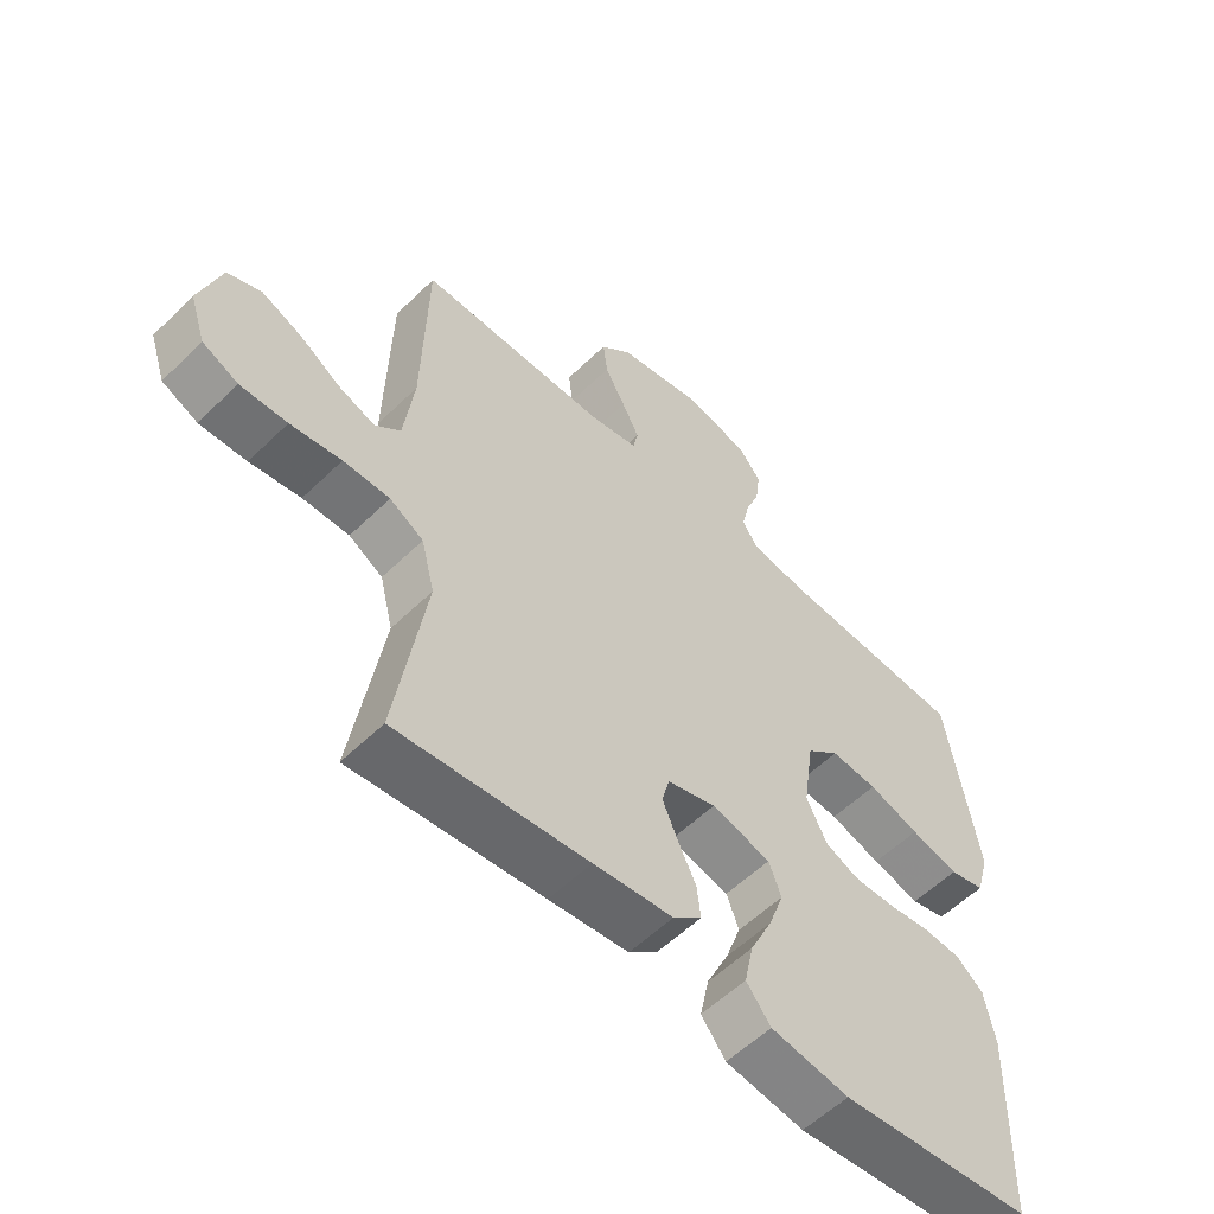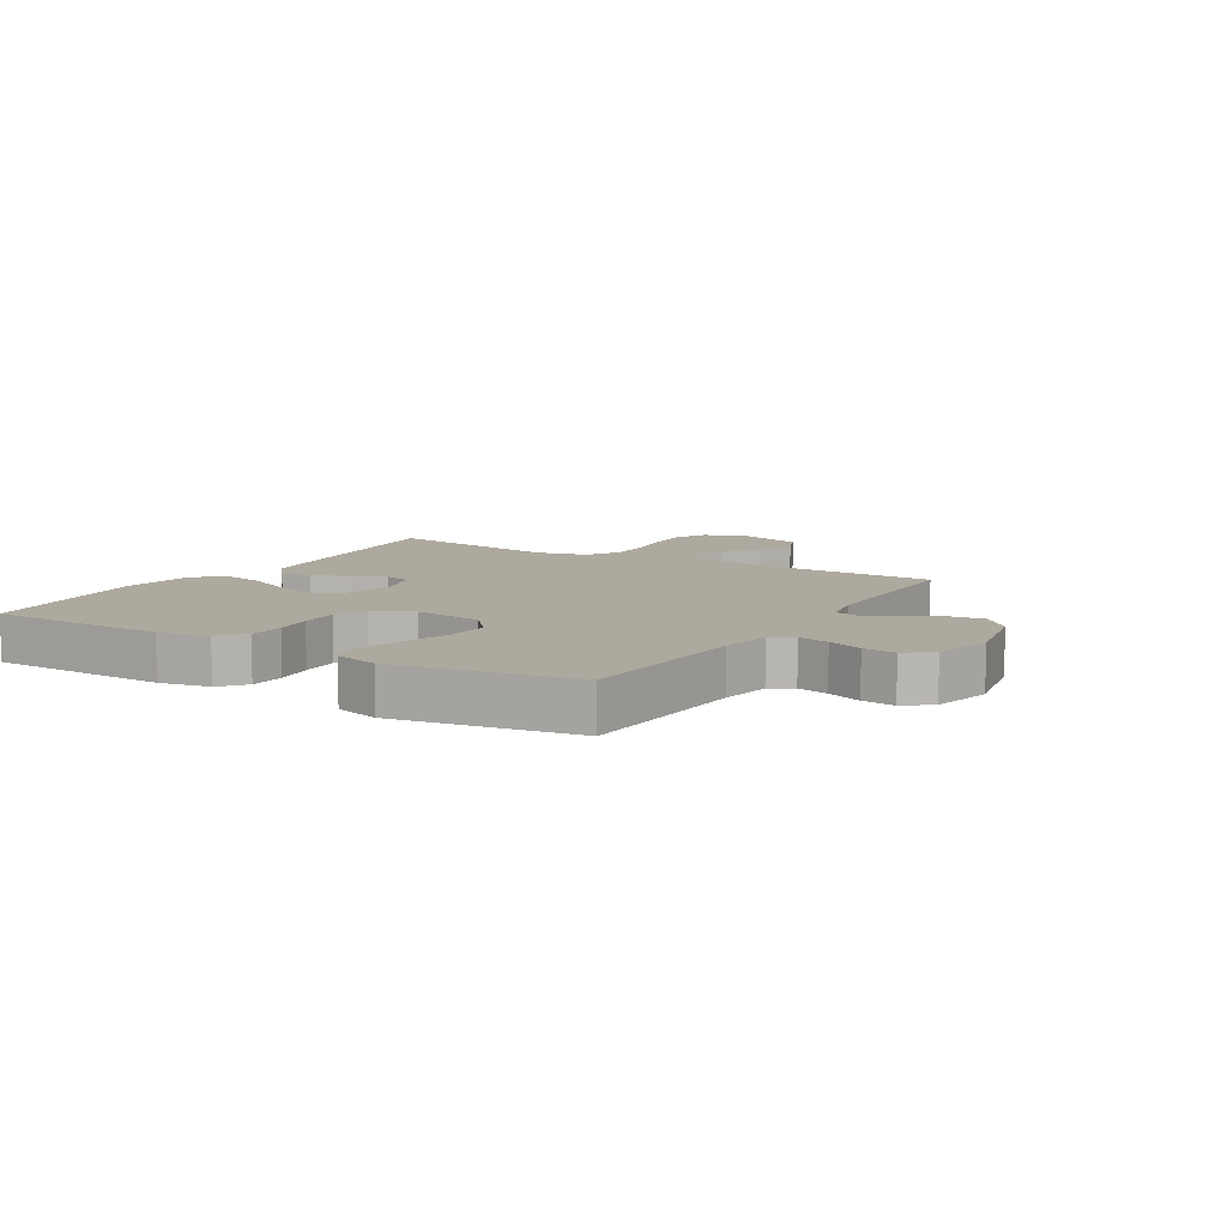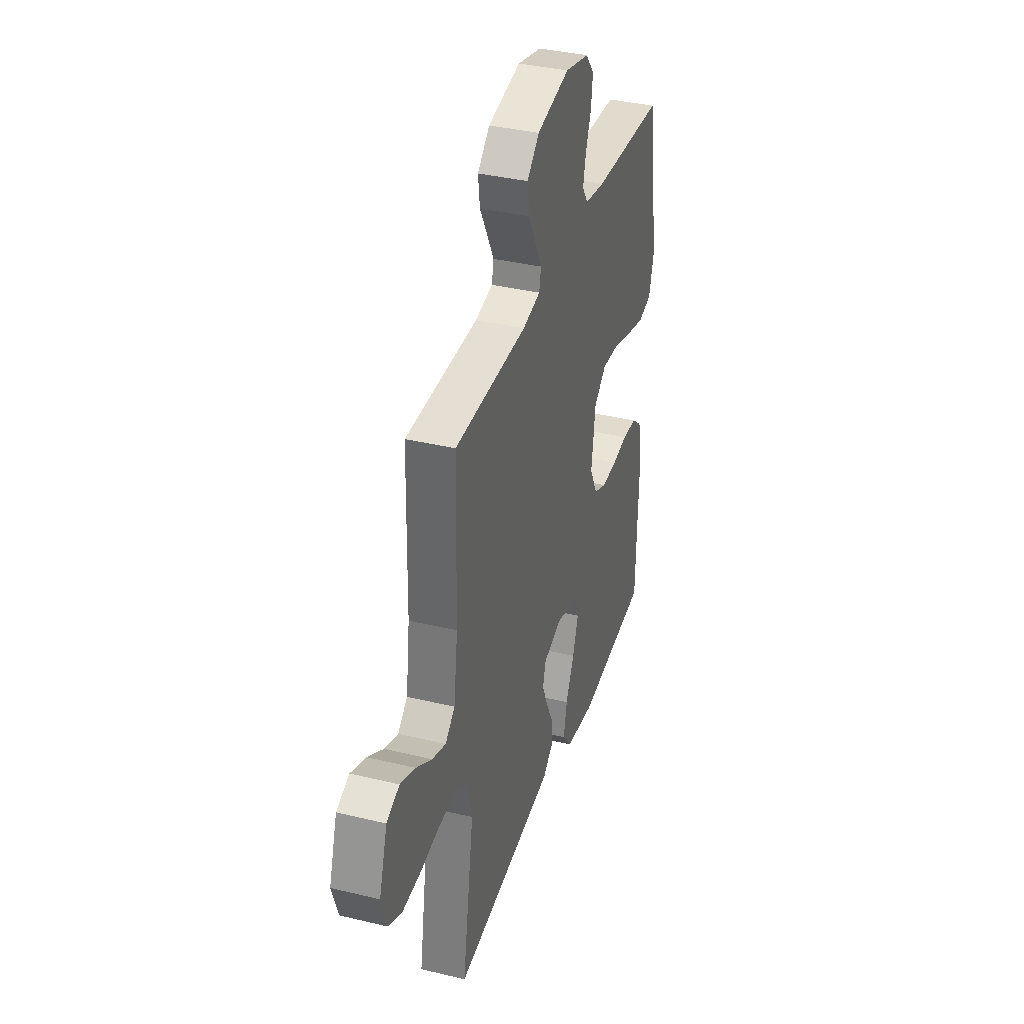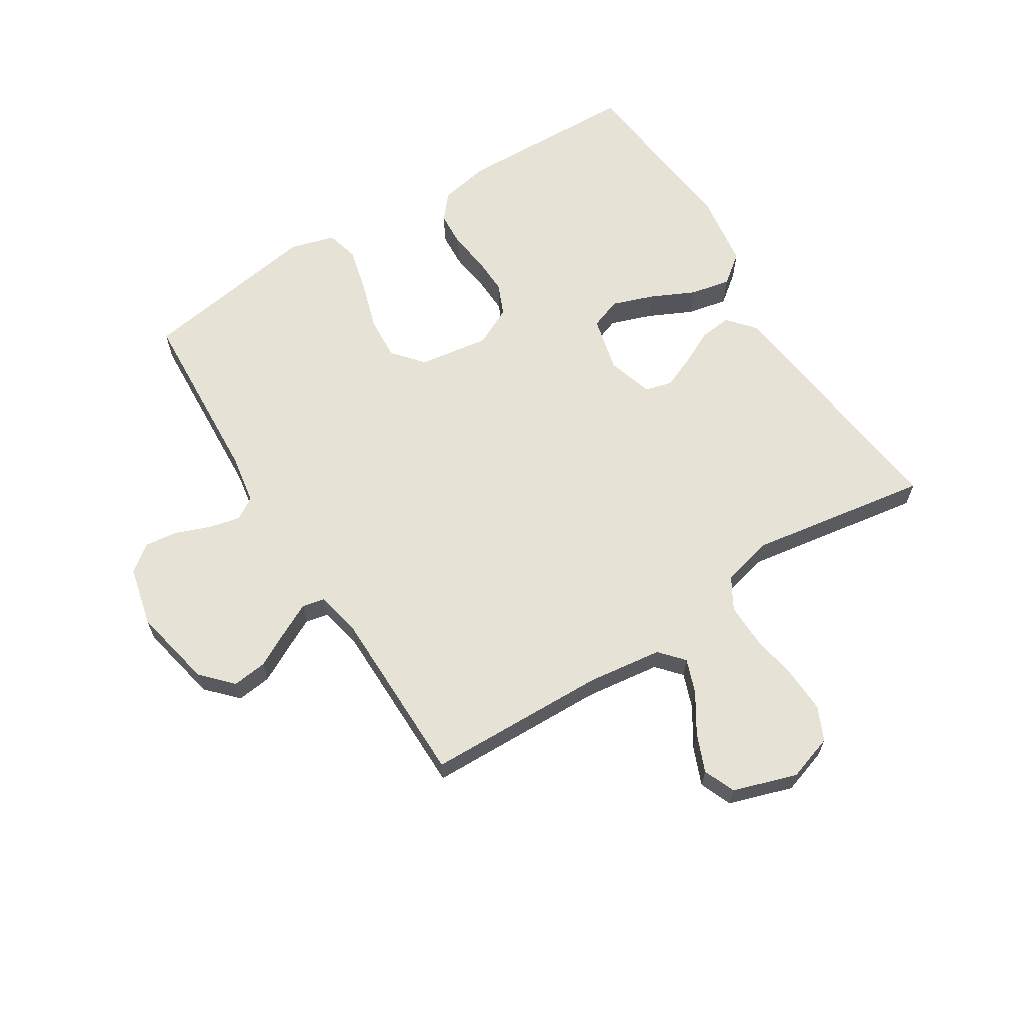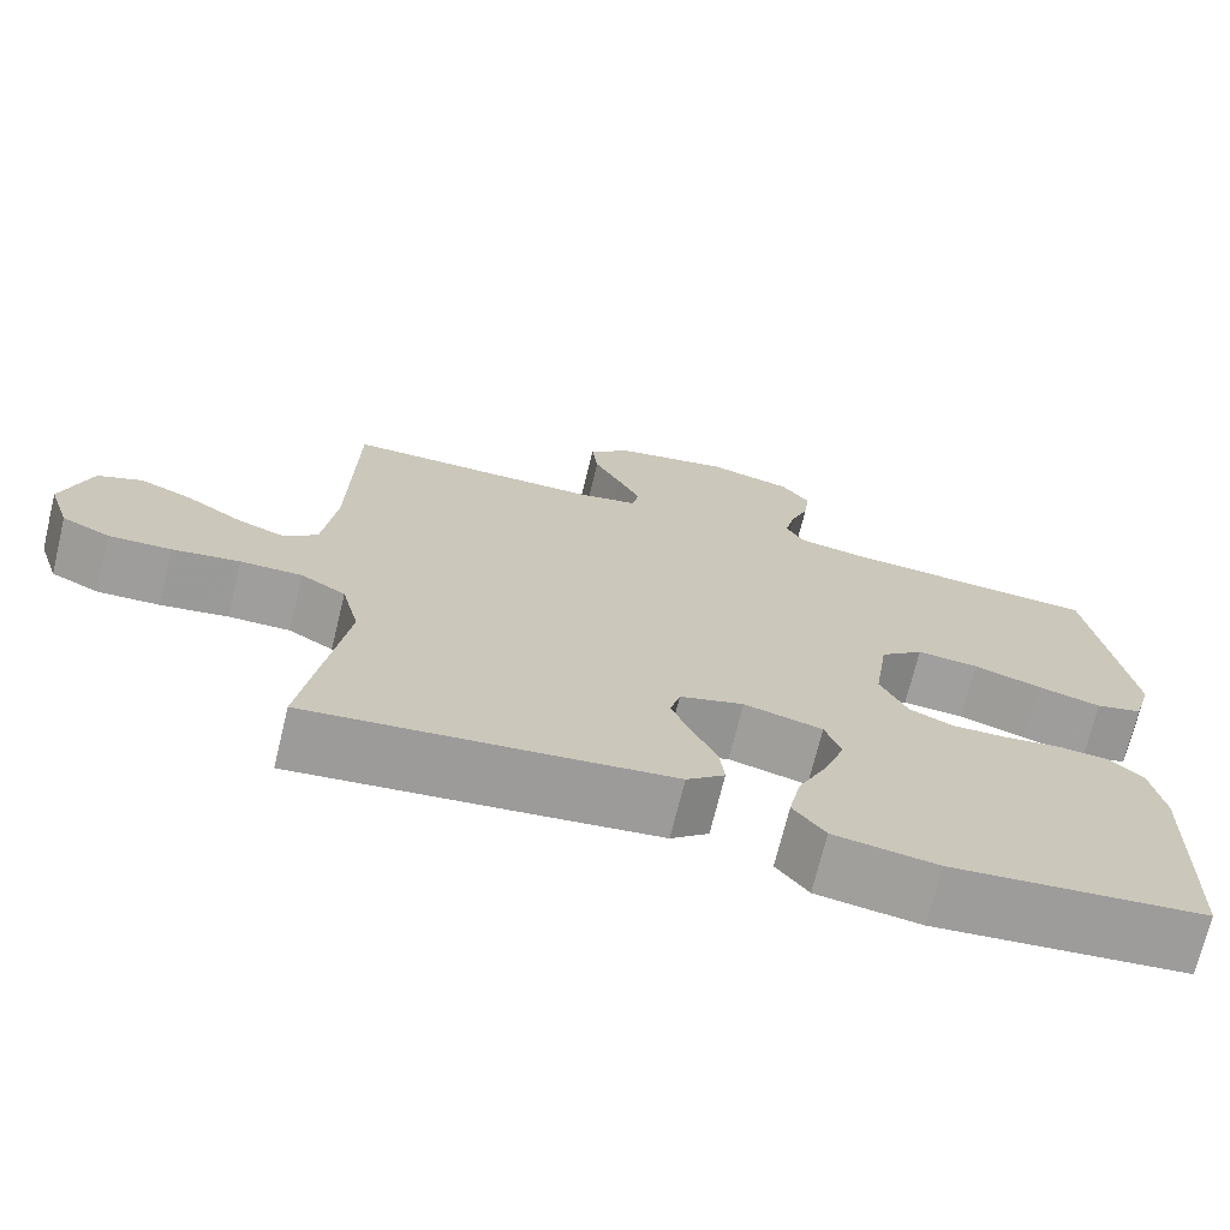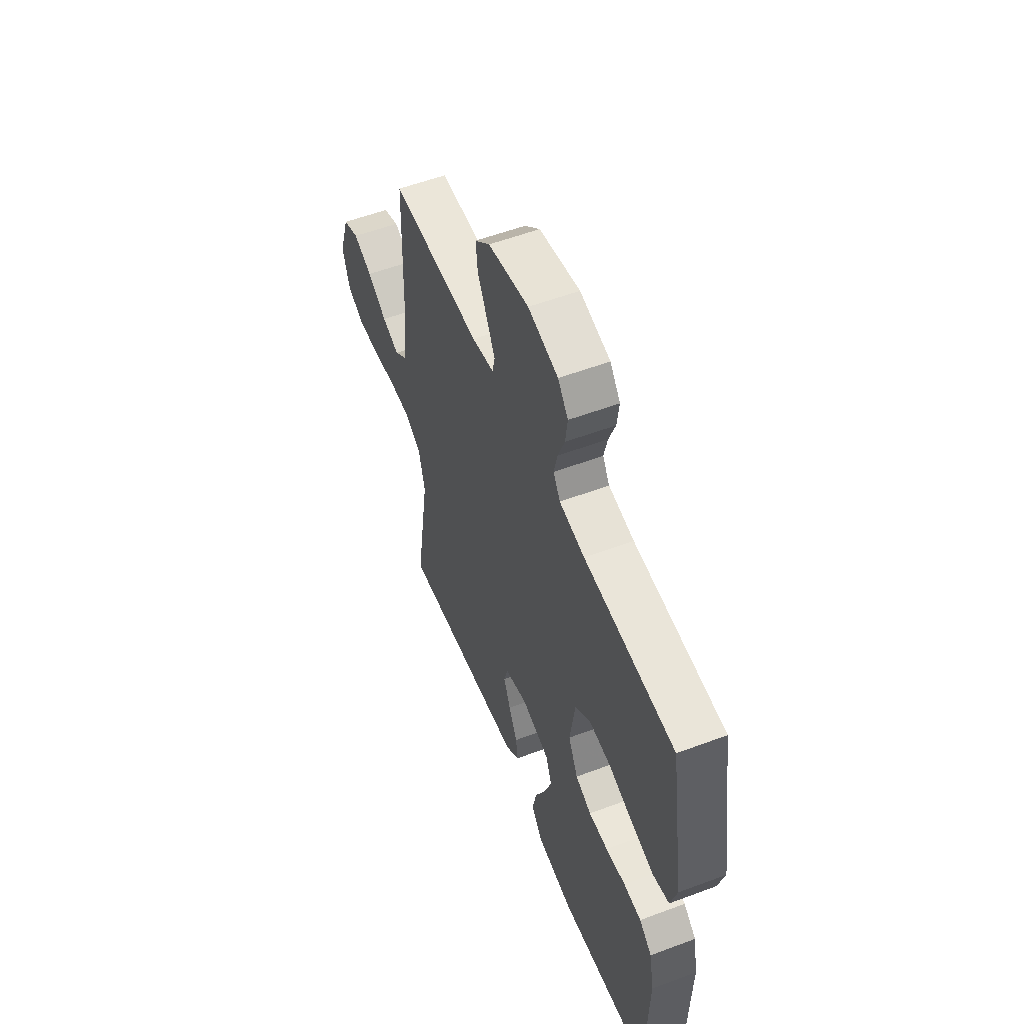
<metadata>
{"format":"obj","ext":"obj","renderer":"f3d","projection":"perspective","resolution":1024,"background":"white","views":[{"elev":-56.6,"azim":135.4,"up":"+Z"},{"elev":9.0,"azim":-58.9,"up":"+Y"},{"elev":36.7,"azim":107.4,"up":"+Z"},{"elev":63.8,"azim":57.9,"up":"+Y"},{"elev":-71.0,"azim":166.3,"up":"+Z"},{"elev":55.6,"azim":-111.5,"up":"+Z"}]}
</metadata>
<code>
v -0.5 0.07 0.5
v -0.2 0.07 0.517
v -0.116 0.07 0.531
v -0.093 0.07 0.568
v -0.105 0.07 0.62
v -0.127 0.07 0.678
v -0.134 0.07 0.733
v -0.1 0.07 0.777
v 0 0.07 0.801
v 0.135 0.07 0.773
v 0.185 0.07 0.726
v 0.178 0.07 0.668
v 0.146 0.07 0.608
v 0.119 0.07 0.555
v 0.127 0.07 0.517
v 0.2 0.07 0.502
v 0.5 0.07 0.5
v 0.507 0.07 0.2
v 0.523 0.07 0.075
v 0.563 0.07 0.04
v 0.62 0.07 0.061
v 0.685 0.07 0.102
v 0.748 0.07 0.128
v 0.801 0.07 0.106
v 0.835 0.07 0
v 0.81 0.07 -0.076
v 0.754 0.07 -0.102
v 0.68 0.07 -0.099
v 0.6 0.07 -0.086
v 0.527 0.07 -0.085
v 0.474 0.07 -0.116
v 0.453 0.07 -0.2
v 0.5 0.07 -0.5
v 0.2 0.07 -0.466
v 0.075 0.07 -0.451
v 0.03 0.07 -0.413
v 0.036 0.07 -0.361
v 0.065 0.07 -0.302
v 0.088 0.07 -0.247
v 0.076 0.07 -0.202
v 0 0.07 -0.179
v -0.093 0.07 -0.202
v -0.112 0.07 -0.254
v -0.088 0.07 -0.322
v -0.053 0.07 -0.396
v -0.039 0.07 -0.463
v -0.077 0.07 -0.512
v -0.2 0.07 -0.53
v -0.5 0.07 -0.5
v -0.508 0.07 -0.2
v -0.492 0.07 -0.116
v -0.45 0.07 -0.081
v -0.391 0.07 -0.077
v -0.325 0.07 -0.086
v -0.261 0.07 -0.088
v -0.208 0.07 -0.065
v -0.176 0.07 0
v -0.193 0.07 0.117
v -0.244 0.07 0.16
v -0.317 0.07 0.155
v -0.397 0.07 0.13
v -0.472 0.07 0.111
v -0.527 0.07 0.125
v -0.548 0.07 0.2
v -0.5 0 0.5
v -0.2 0 0.517
v -0.116 0 0.531
v -0.093 0 0.568
v -0.105 0 0.62
v -0.127 0 0.678
v -0.134 0 0.733
v -0.1 0 0.777
v 0 0 0.801
v 0.135 0 0.773
v 0.185 0 0.726
v 0.178 0 0.668
v 0.146 0 0.608
v 0.119 0 0.555
v 0.127 0 0.517
v 0.2 0 0.502
v 0.5 0 0.5
v 0.507 0 0.2
v 0.523 0 0.075
v 0.563 0 0.04
v 0.62 0 0.061
v 0.685 0 0.102
v 0.748 0 0.128
v 0.801 0 0.106
v 0.835 0 0
v 0.81 0 -0.076
v 0.754 0 -0.102
v 0.68 0 -0.099
v 0.6 0 -0.086
v 0.527 0 -0.085
v 0.474 0 -0.116
v 0.453 0 -0.2
v 0.5 0 -0.5
v 0.2 0 -0.466
v 0.075 0 -0.451
v 0.03 0 -0.413
v 0.036 0 -0.361
v 0.065 0 -0.302
v 0.088 0 -0.247
v 0.076 0 -0.202
v 0 0 -0.179
v -0.093 0 -0.202
v -0.112 0 -0.254
v -0.088 0 -0.322
v -0.053 0 -0.396
v -0.039 0 -0.463
v -0.077 0 -0.512
v -0.2 0 -0.53
v -0.5 0 -0.5
v -0.508 0 -0.2
v -0.492 0 -0.116
v -0.45 0 -0.081
v -0.391 0 -0.077
v -0.325 0 -0.086
v -0.261 0 -0.088
v -0.208 0 -0.065
v -0.176 0 0
v -0.193 0 0.117
v -0.244 0 0.16
v -0.317 0 0.155
v -0.397 0 0.13
v -0.472 0 0.111
v -0.527 0 0.125
v -0.548 0 0.2
f 64 1 2
f 63 64 2
f 62 63 2
f 61 62 2
f 60 61 2
f 59 60 2 3
f 58 59 3 4
f 57 58 4
f 52 53 54
f 51 52 54
f 50 51 54
f 49 50 54
f 48 49 54
f 47 48 54
f 46 47 54
f 45 46 54
f 44 45 54
f 43 44 54 55
f 42 43 55 56
f 36 37 38
f 35 36 38
f 34 35 38
f 33 34 38
f 32 33 38
f 31 32 38 39
f 30 31 39 40
f 27 28 29
f 26 27 29
f 25 26 29
f 24 25 29
f 23 24 29
f 22 23 29
f 21 22 29
f 20 21 29 30
f 30 40 41
f 20 30 41
f 19 20 41
f 16 17 18
f 42 56 57
f 41 42 57
f 19 41 57
f 18 19 57
f 16 18 57
f 15 16 57
f 11 12 13
f 10 11 13
f 9 10 13
f 8 9 13
f 7 8 13
f 6 7 13
f 5 6 13
f 14 15 57 4
f 4 5 13 14
f 66 65 128
f 66 128 127
f 66 127 126
f 66 126 125
f 66 125 124
f 67 66 124 123
f 68 67 123 122
f 68 122 121
f 118 117 116
f 118 116 115
f 118 115 114
f 118 114 113
f 118 113 112
f 118 112 111
f 118 111 110
f 118 110 109
f 118 109 108
f 119 118 108 107
f 120 119 107 106
f 102 101 100
f 102 100 99
f 102 99 98
f 102 98 97
f 102 97 96
f 103 102 96 95
f 104 103 95 94
f 93 92 91
f 93 91 90
f 93 90 89
f 93 89 88
f 93 88 87
f 93 87 86
f 93 86 85
f 94 93 85 84
f 105 104 94
f 105 94 84
f 105 84 83
f 82 81 80
f 121 120 106
f 121 106 105
f 121 105 83
f 121 83 82
f 121 82 80
f 121 80 79
f 77 76 75
f 77 75 74
f 77 74 73
f 77 73 72
f 77 72 71
f 77 71 70
f 77 70 69
f 68 121 79 78
f 78 77 69 68
f 1 65 66 2
f 2 66 67 3
f 3 67 68 4
f 4 68 69 5
f 5 69 70 6
f 6 70 71 7
f 7 71 72 8
f 8 72 73 9
f 9 73 74 10
f 10 74 75 11
f 11 75 76 12
f 12 76 77 13
f 13 77 78 14
f 14 78 79 15
f 15 79 80 16
f 16 80 81 17
f 17 81 82 18
f 18 82 83 19
f 19 83 84 20
f 20 84 85 21
f 21 85 86 22
f 22 86 87 23
f 23 87 88 24
f 24 88 89 25
f 25 89 90 26
f 26 90 91 27
f 27 91 92 28
f 28 92 93 29
f 29 93 94 30
f 30 94 95 31
f 31 95 96 32
f 32 96 97 33
f 33 97 98 34
f 34 98 99 35
f 35 99 100 36
f 36 100 101 37
f 37 101 102 38
f 38 102 103 39
f 39 103 104 40
f 40 104 105 41
f 41 105 106 42
f 42 106 107 43
f 43 107 108 44
f 44 108 109 45
f 45 109 110 46
f 46 110 111 47
f 47 111 112 48
f 48 112 113 49
f 49 113 114 50
f 50 114 115 51
f 51 115 116 52
f 52 116 117 53
f 53 117 118 54
f 54 118 119 55
f 55 119 120 56
f 56 120 121 57
f 57 121 122 58
f 58 122 123 59
f 59 123 124 60
f 60 124 125 61
f 61 125 126 62
f 62 126 127 63
f 63 127 128 64
f 64 128 65 1

</code>
